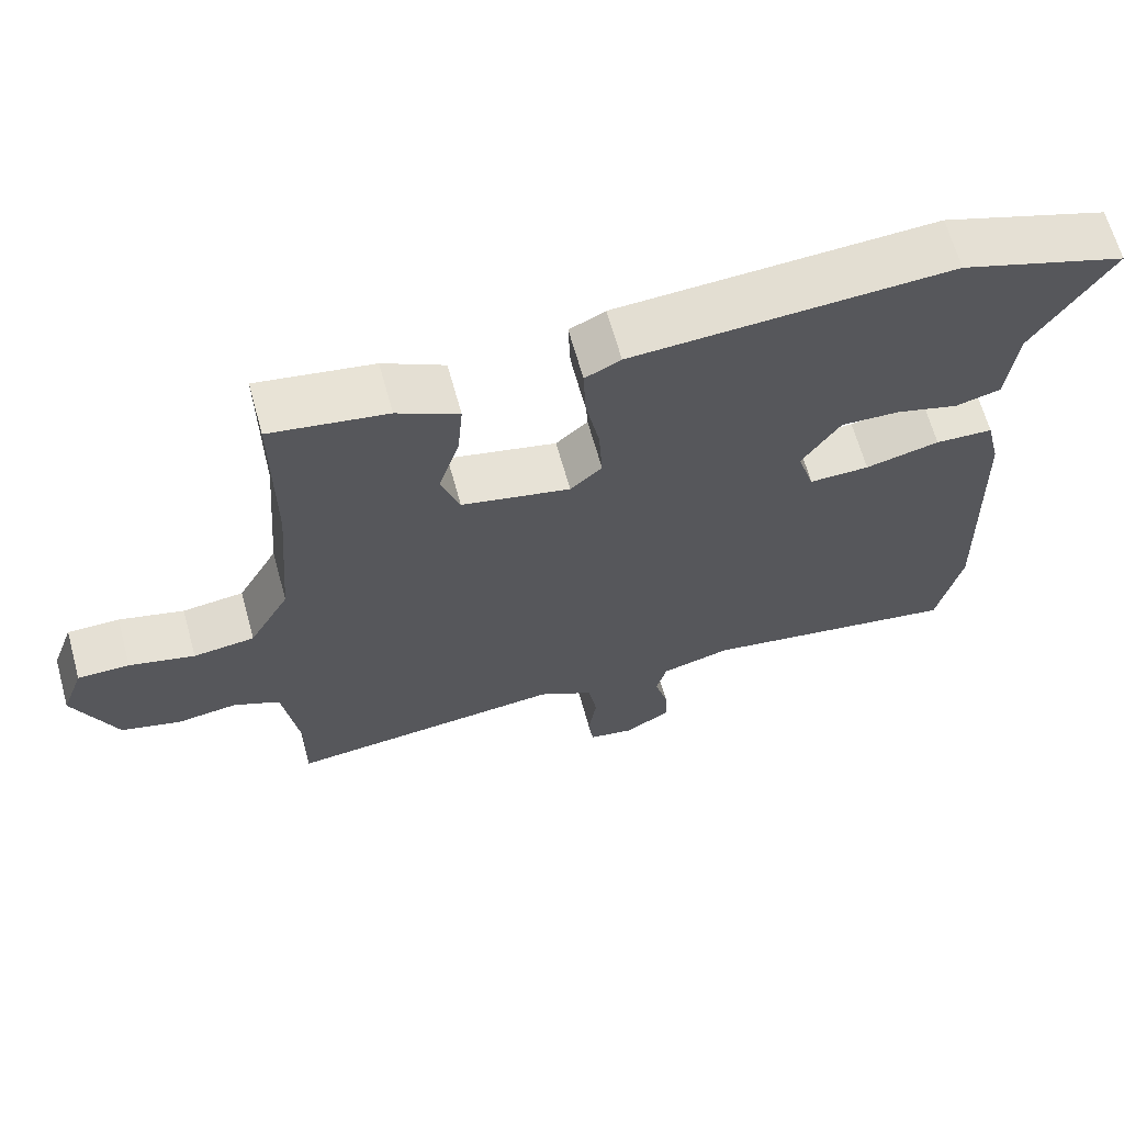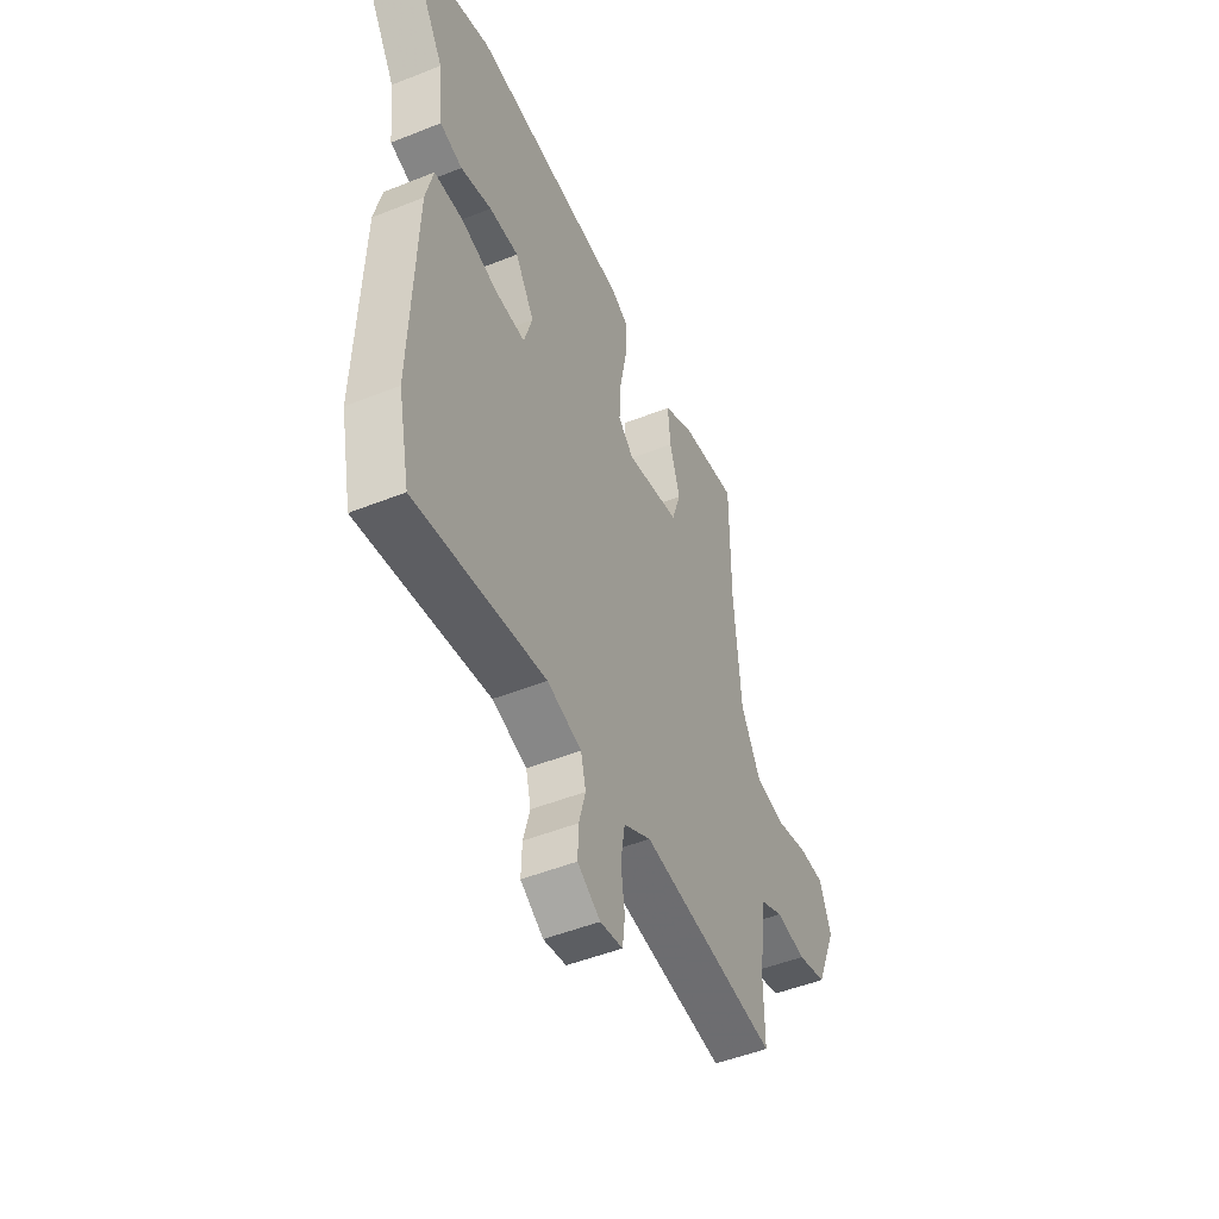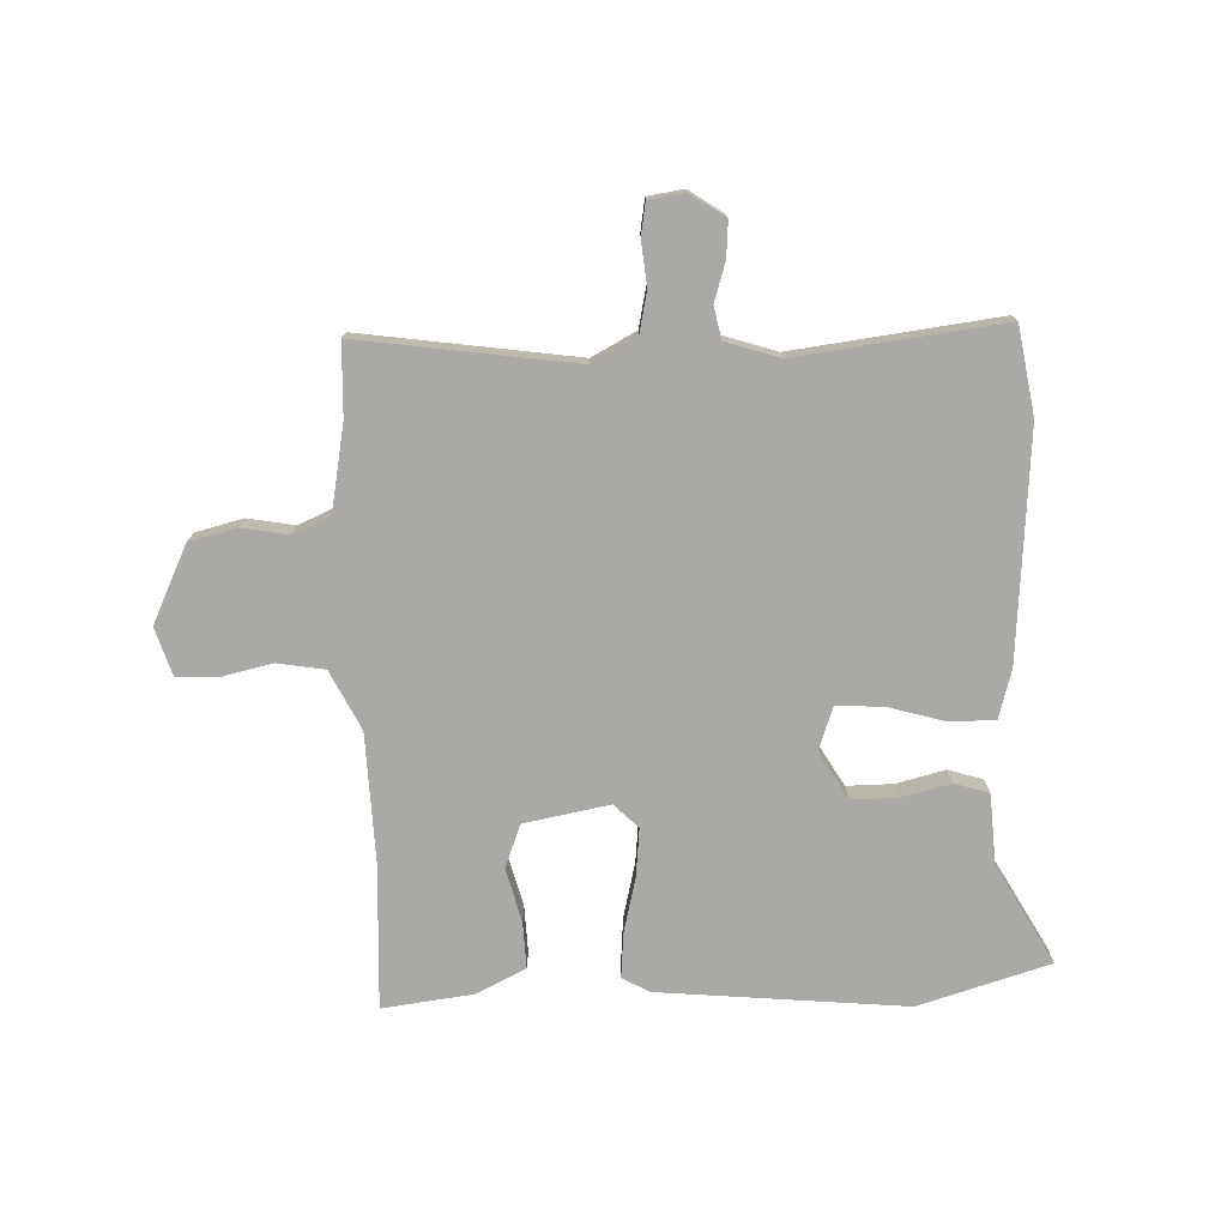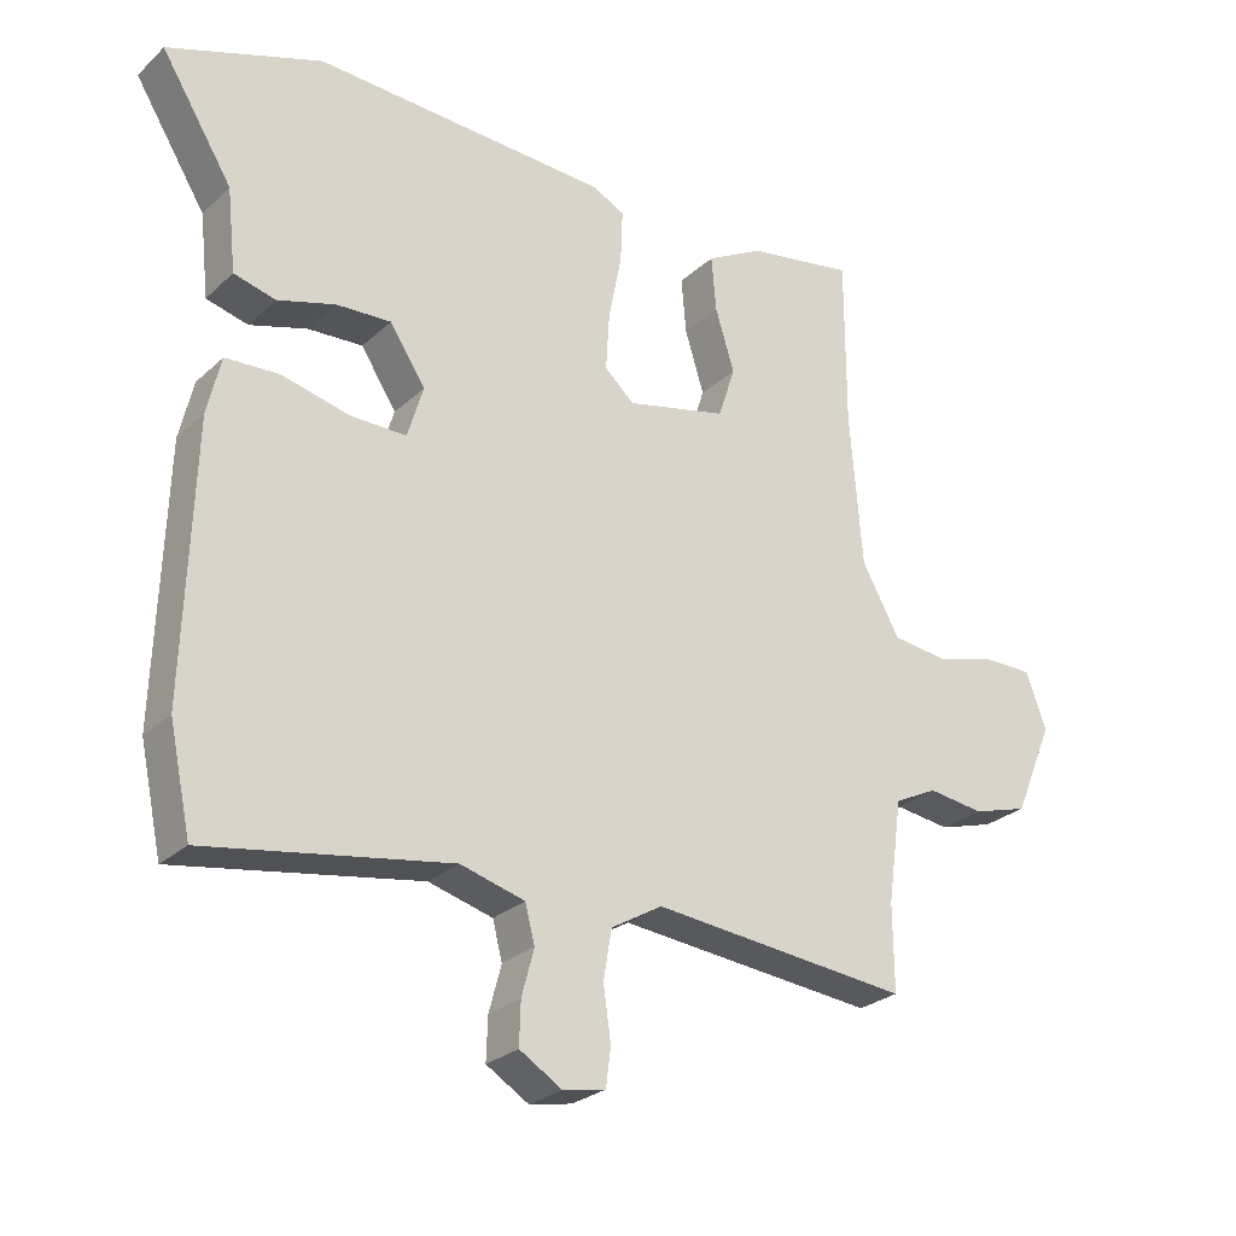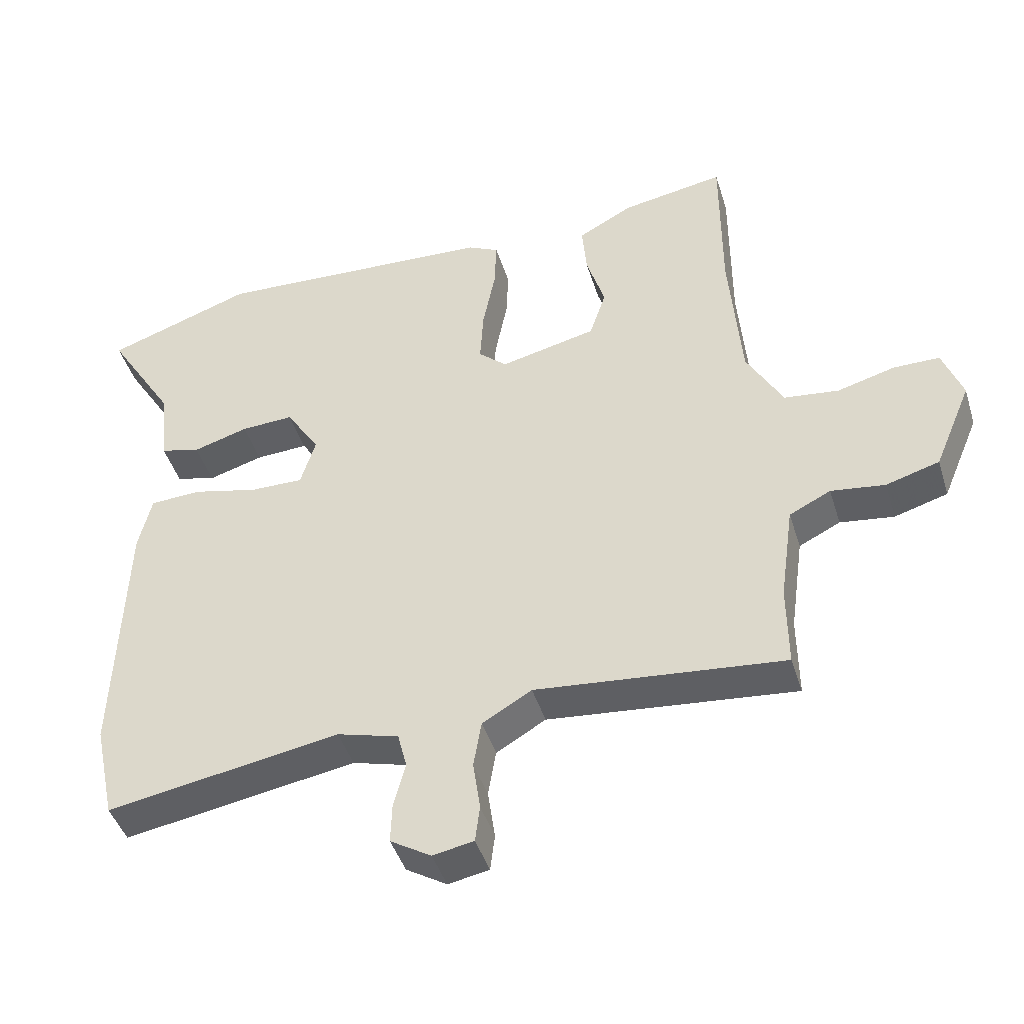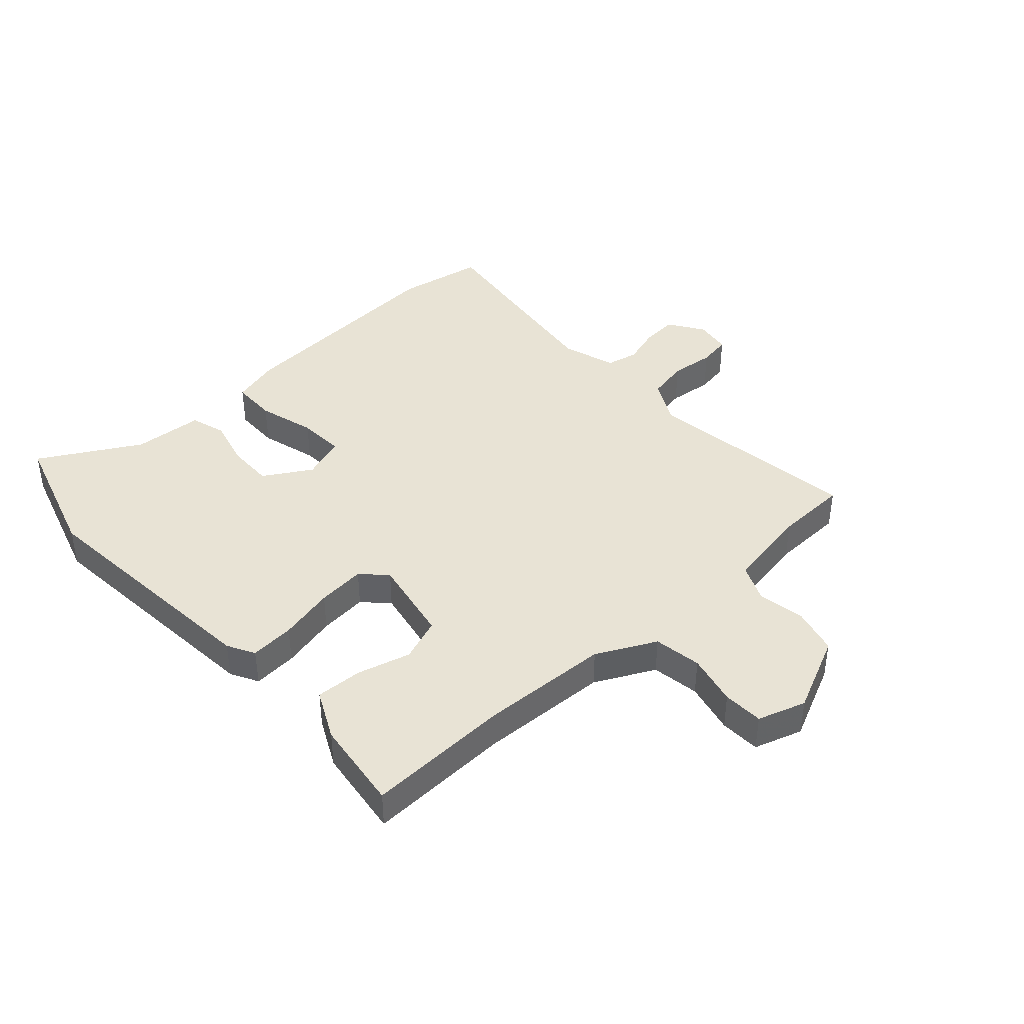
<metadata>
{"format":"obj","ext":"obj","renderer":"f3d","projection":"perspective","resolution":1024,"background":"white","views":[{"elev":65.6,"azim":164.5,"up":"+Z"},{"elev":-49.2,"azim":-66.1,"up":"+Z"},{"elev":-75.6,"azim":179.5,"up":"+Y"},{"elev":-26.5,"azim":-35.6,"up":"+Z"},{"elev":-44.1,"azim":16.9,"up":"+Z"},{"elev":41.2,"azim":45.6,"up":"+Y"}]}
</metadata>
<code>
v 0.5 0.07 0.556
v 0.5 0.07 0.307
v 0.518 0.07 0.083
v 0.573 0.07 -0.017
v 0.656 0.07 -0.027
v 0.744 0.07 -0.003
v 0.814 0.07 -0.003
v 0.844 0.07 -0.085
v 0.787 0.07 -0.22
v 0.706 0.07 -0.244
v 0.624 0.07 -0.233
v 0.561 0.07 -0.264
v 0.54 0.07 -0.413
v 0.541 0.07 -0.539
v 0.165 0.07 -0.502
v 0.09 0.07 -0.546
v 0.078 0.07 -0.618
v 0.089 0.07 -0.694
v 0.082 0.07 -0.75
v 0.02 0.07 -0.762
v -0.042 0.07 -0.724
v -0.04 0.07 -0.662
v -0.022 0.07 -0.595
v -0.036 0.07 -0.54
v -0.13 0.07 -0.514
v -0.484 0.07 -0.574
v -0.516 0.07 -0.424
v -0.503 0.07 -0.029
v -0.483 0.07 0.056
v -0.405 0.07 0.06
v -0.305 0.07 0.036
v -0.224 0.07 0.035
v -0.201 0.07 0.111
v -0.253 0.07 0.191
v -0.333 0.07 0.187
v -0.417 0.07 0.162
v -0.478 0.07 0.178
v -0.491 0.07 0.299
v -0.595 0.07 0.467
v -0.371 0.07 0.545
v 0.059 0.07 0.523
v 0.107 0.07 0.499
v 0.104 0.07 0.422
v 0.085 0.07 0.325
v 0.08 0.07 0.241
v 0.123 0.07 0.202
v 0.27 0.07 0.236
v 0.295 0.07 0.312
v 0.267 0.07 0.403
v 0.26 0.07 0.484
v 0.343 0.07 0.529
v 0.5 0 0.556
v 0.5 0 0.307
v 0.518 0 0.083
v 0.573 0 -0.017
v 0.656 0 -0.027
v 0.744 0 -0.003
v 0.814 0 -0.003
v 0.844 0 -0.085
v 0.787 0 -0.22
v 0.706 0 -0.244
v 0.624 0 -0.233
v 0.561 0 -0.264
v 0.54 0 -0.413
v 0.541 0 -0.539
v 0.165 0 -0.502
v 0.09 0 -0.546
v 0.078 0 -0.618
v 0.089 0 -0.694
v 0.082 0 -0.75
v 0.02 0 -0.762
v -0.042 0 -0.724
v -0.04 0 -0.662
v -0.022 0 -0.595
v -0.036 0 -0.54
v -0.13 0 -0.514
v -0.484 0 -0.574
v -0.516 0 -0.424
v -0.503 0 -0.029
v -0.483 0 0.056
v -0.405 0 0.06
v -0.305 0 0.036
v -0.224 0 0.035
v -0.201 0 0.111
v -0.253 0 0.191
v -0.333 0 0.187
v -0.417 0 0.162
v -0.478 0 0.178
v -0.491 0 0.299
v -0.595 0 0.467
v -0.371 0 0.545
v 0.059 0 0.523
v 0.107 0 0.499
v 0.104 0 0.422
v 0.085 0 0.325
v 0.08 0 0.241
v 0.123 0 0.202
v 0.27 0 0.236
v 0.295 0 0.312
v 0.267 0 0.403
v 0.26 0 0.484
v 0.343 0 0.529
f 51 1 2
f 50 51 2
f 49 50 2
f 48 49 2
f 47 48 2 3
f 46 47 3 4
f 42 43 44
f 41 42 44
f 40 41 44
f 39 40 44
f 38 39 44
f 37 38 44
f 36 37 44
f 35 36 44
f 34 35 44 45
f 33 34 45 46
f 29 30 31
f 28 29 31
f 27 28 31
f 26 27 31
f 25 26 31
f 24 25 31 32
f 21 22 23
f 20 21 23
f 19 20 23
f 18 19 23
f 17 18 23
f 16 17 23 24
f 33 46 4
f 32 33 4
f 24 32 4
f 16 24 4
f 15 16 4
f 9 10 11
f 8 9 11
f 7 8 11
f 6 7 11
f 5 6 11
f 5 11 12
f 4 5 12
f 15 4 12 13
f 13 14 15
f 53 52 102
f 53 102 101
f 53 101 100
f 53 100 99
f 54 53 99 98
f 55 54 98 97
f 95 94 93
f 95 93 92
f 95 92 91
f 95 91 90
f 95 90 89
f 95 89 88
f 95 88 87
f 95 87 86
f 96 95 86 85
f 97 96 85 84
f 82 81 80
f 82 80 79
f 82 79 78
f 82 78 77
f 82 77 76
f 83 82 76 75
f 74 73 72
f 74 72 71
f 74 71 70
f 74 70 69
f 74 69 68
f 75 74 68 67
f 55 97 84
f 55 84 83
f 55 83 75
f 55 75 67
f 55 67 66
f 62 61 60
f 62 60 59
f 62 59 58
f 62 58 57
f 62 57 56
f 63 62 56
f 63 56 55
f 64 63 55 66
f 66 65 64
f 1 52 53 2
f 2 53 54 3
f 3 54 55 4
f 4 55 56 5
f 5 56 57 6
f 6 57 58 7
f 7 58 59 8
f 8 59 60 9
f 9 60 61 10
f 10 61 62 11
f 11 62 63 12
f 12 63 64 13
f 13 64 65 14
f 14 65 66 15
f 15 66 67 16
f 16 67 68 17
f 17 68 69 18
f 18 69 70 19
f 19 70 71 20
f 20 71 72 21
f 21 72 73 22
f 22 73 74 23
f 23 74 75 24
f 24 75 76 25
f 25 76 77 26
f 26 77 78 27
f 27 78 79 28
f 28 79 80 29
f 29 80 81 30
f 30 81 82 31
f 31 82 83 32
f 32 83 84 33
f 33 84 85 34
f 34 85 86 35
f 35 86 87 36
f 36 87 88 37
f 37 88 89 38
f 38 89 90 39
f 39 90 91 40
f 40 91 92 41
f 41 92 93 42
f 42 93 94 43
f 43 94 95 44
f 44 95 96 45
f 45 96 97 46
f 46 97 98 47
f 47 98 99 48
f 48 99 100 49
f 49 100 101 50
f 50 101 102 51
f 51 102 52 1

</code>
